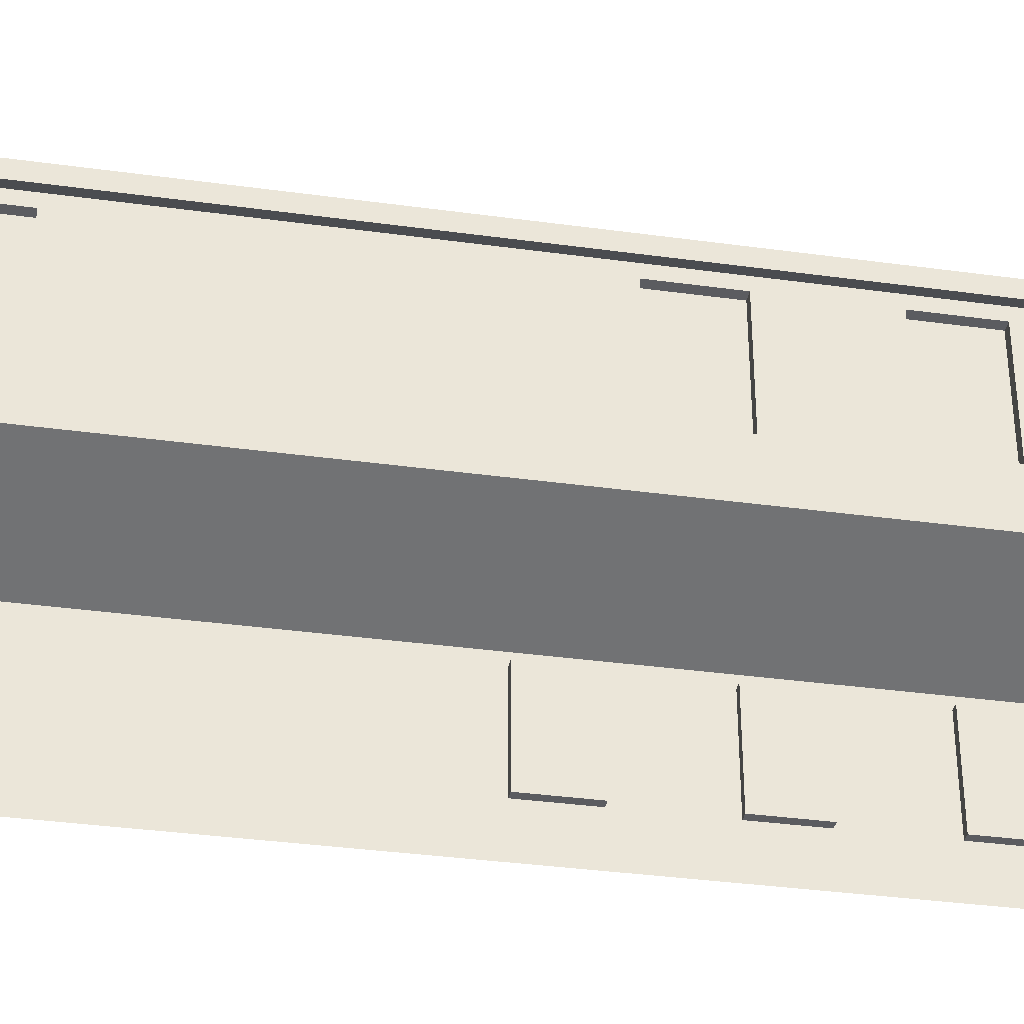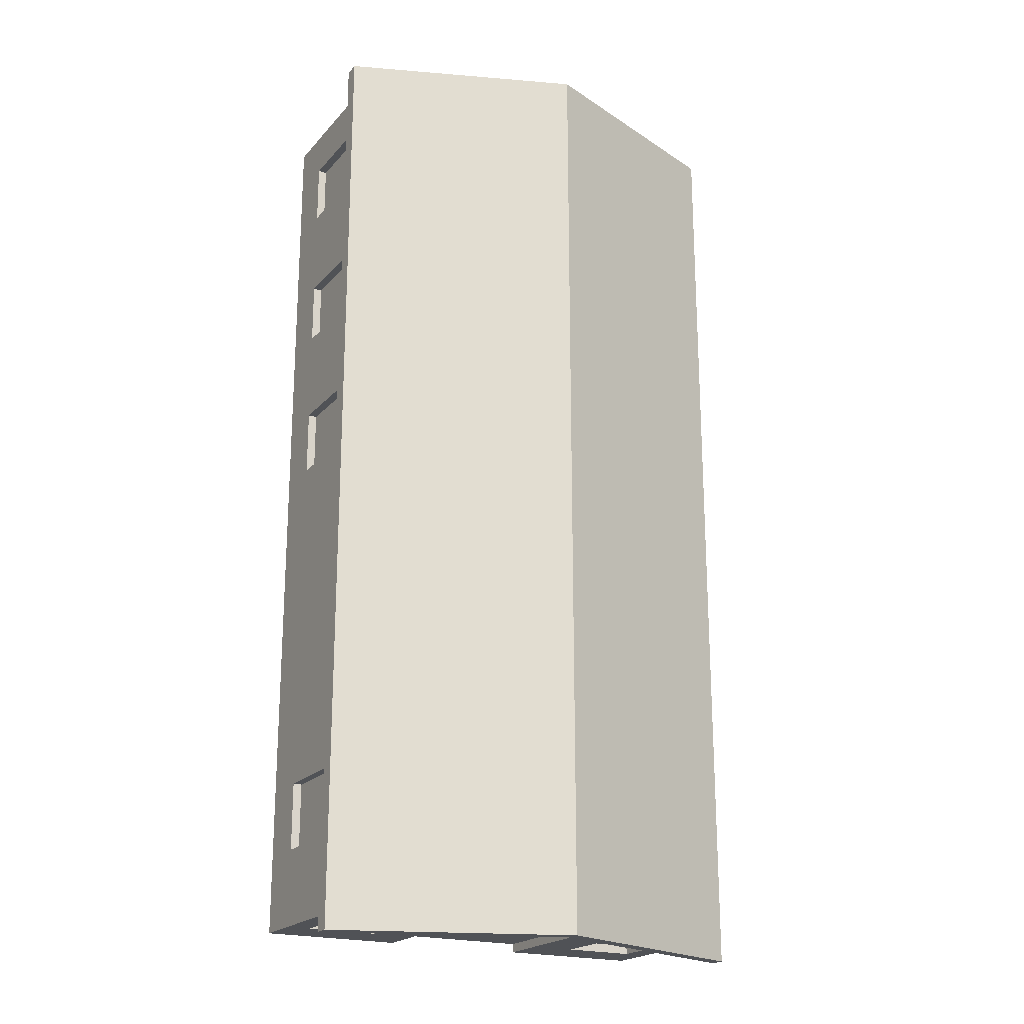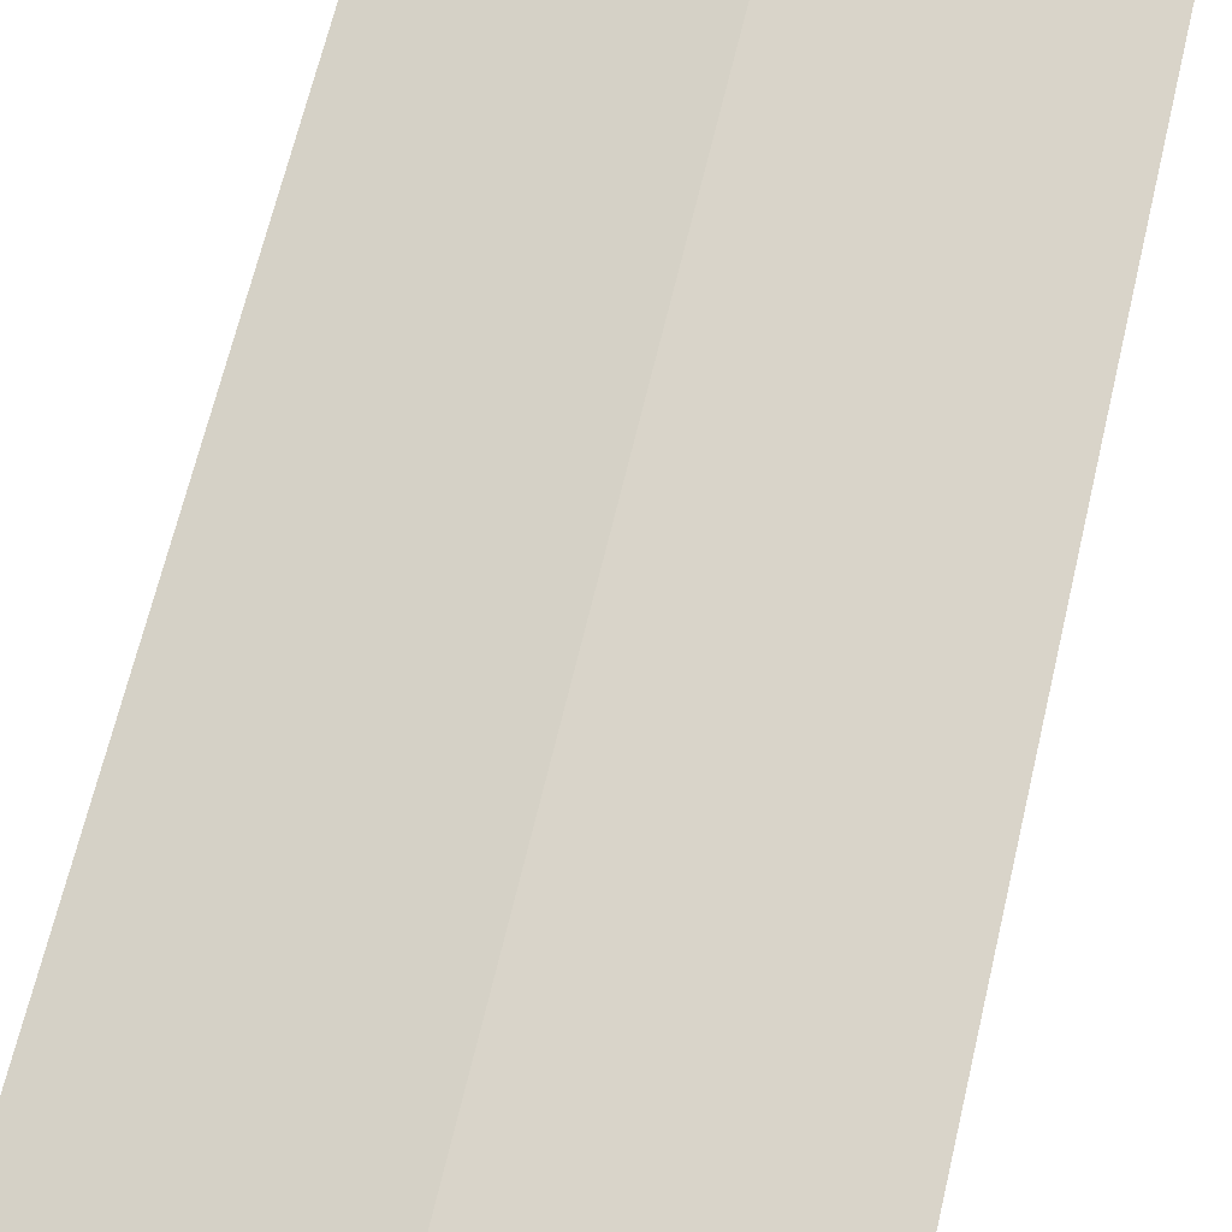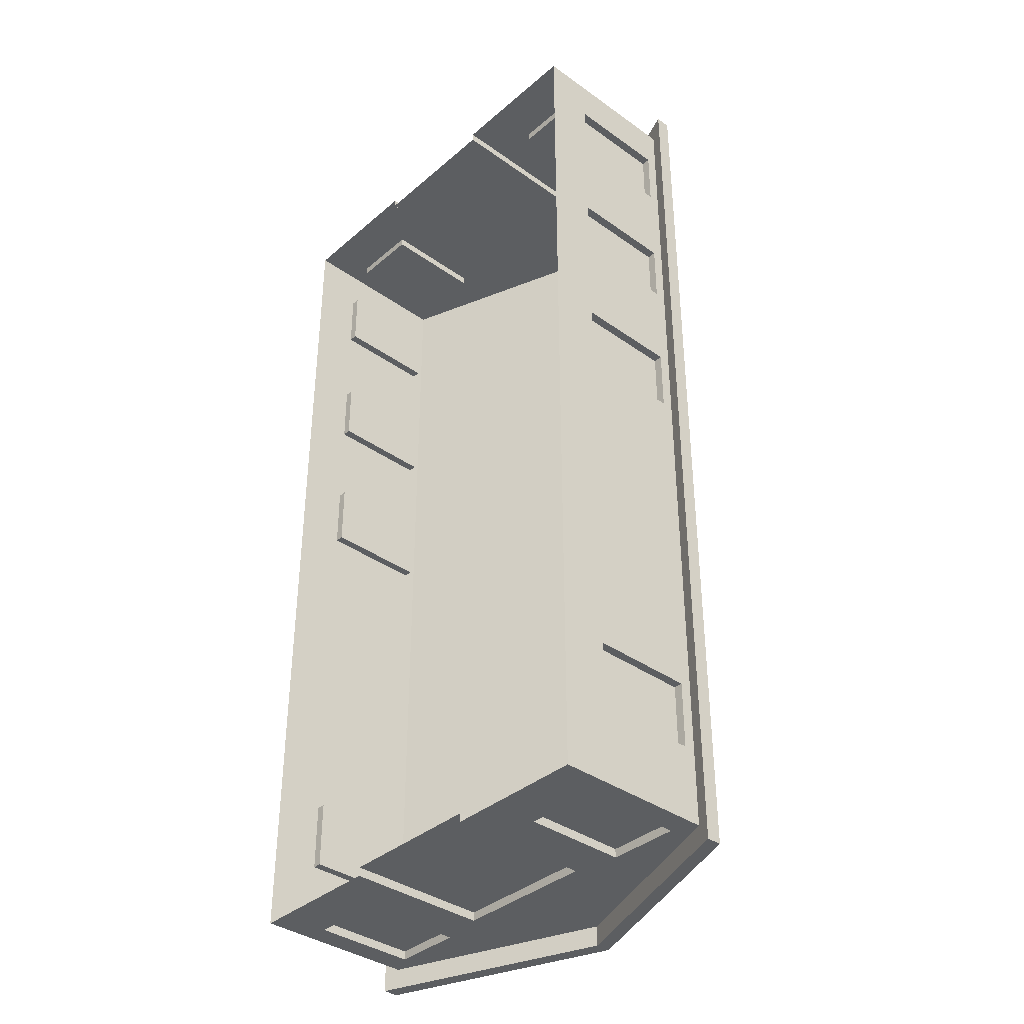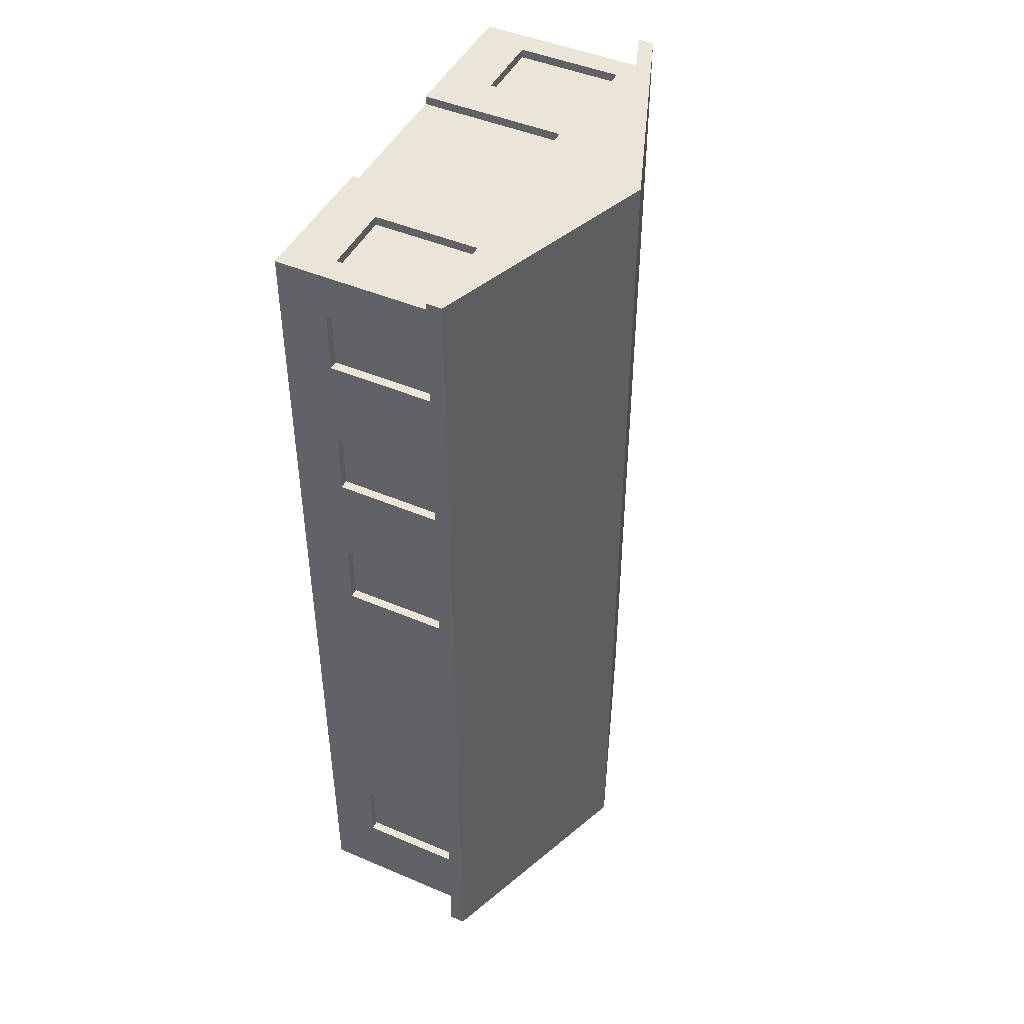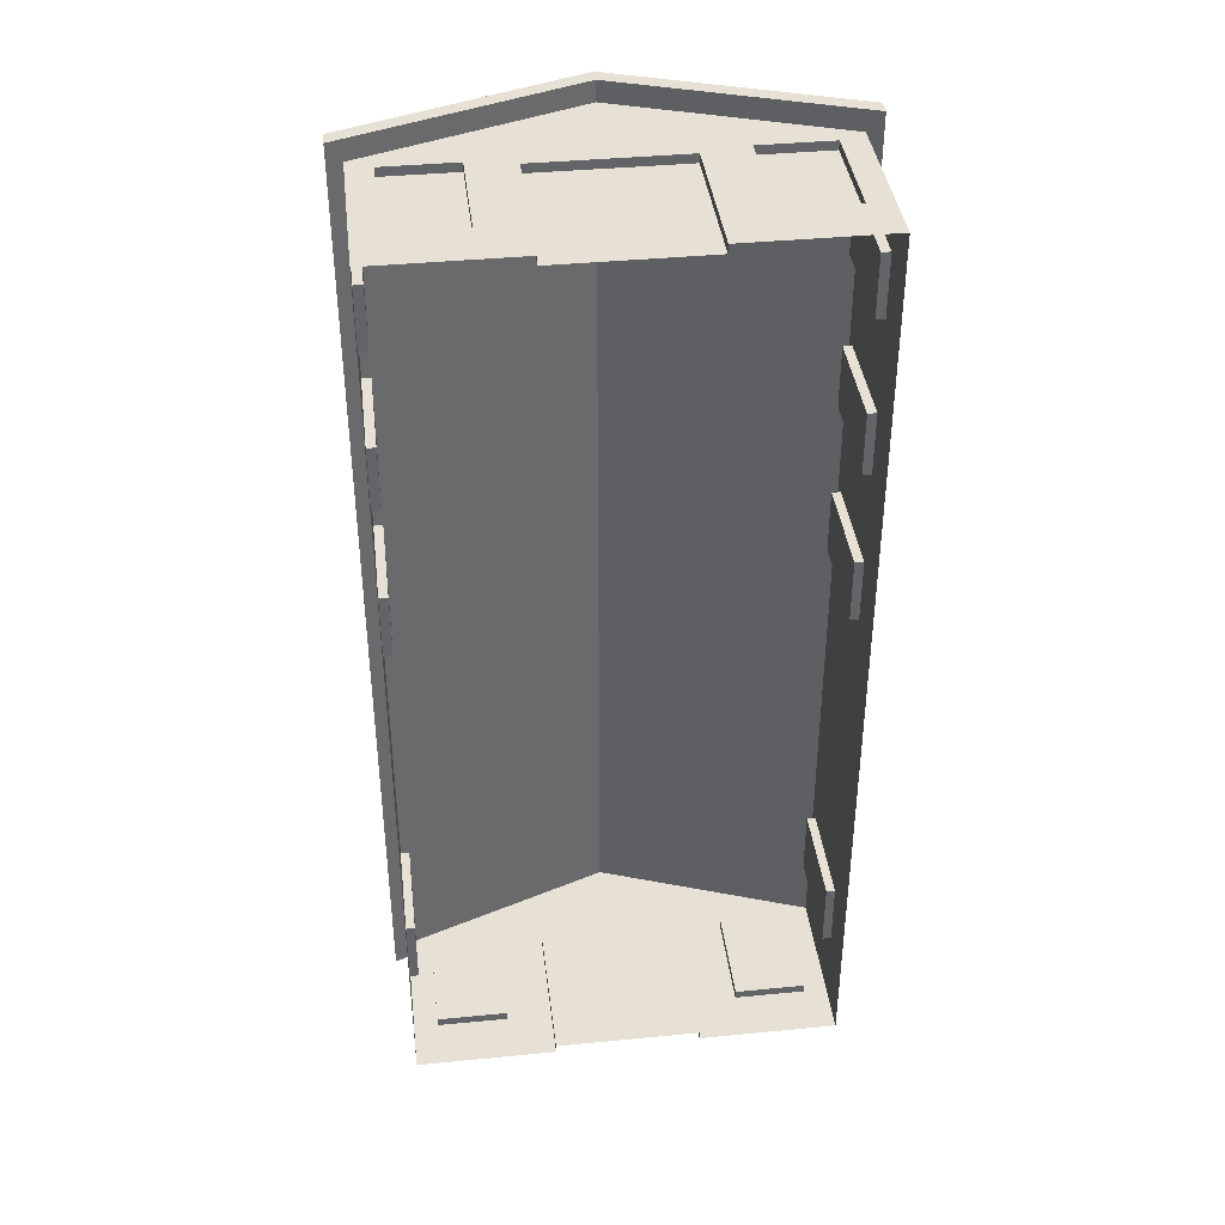
<metadata>
{"format":"obj","ext":"obj","renderer":"f3d","projection":"perspective","resolution":1024,"background":"white","views":[{"elev":-35.2,"azim":-100.4,"up":"+Y"},{"elev":-20.9,"azim":151.0,"up":"+Z"},{"elev":66.4,"azim":-166.7,"up":"+Y"},{"elev":-37.3,"azim":47.6,"up":"+Z"},{"elev":46.0,"azim":116.0,"up":"+Z"},{"elev":39.3,"azim":-6.9,"up":"+Z"}]}
</metadata>
<code>
v 0 5.693 11.19
v 0 5.693 -11.19
v 5.31 3.717 11.19
v 5.31 3.717 -11.19
v 0 6.055 11.19
v 0 6.055 -11.19
v 5.31 4.079 11.19
v 5.31 4.079 -11.19
v 0 6.055 3.731
v 5.31 4.079 3.731
v 5.31 3.717 3.731
v 0 5.693 3.731
v 0 6.055 -3.731
v 5.31 4.079 -3.731
v 5.31 3.717 -3.731
v 0 5.693 -3.731
v 4.975 3.997 -10.72
v 4.975 3.997 10.72
v 4.975 0.000383 -10.72
v 4.975 0.000383 10.72
v 0 5.762 -10.72
v 0 3.379 -10.72
v 1.698 0 -10.72
v 1.698 3.379 -10.72
v 4.975 3.997 7.165
v 4.975 0.000383 7.165
v 4.975 3.997 3.501
v 4.975 0.000383 3.501
v 4.975 3.997 -0.2531
v 4.975 0.000383 -0.2531
v 4.975 3.997 -5.486
v 4.975 0.000383 -5.486
v 4.975 3.57 -8.9
v 4.975 3.57 -7.302
v 4.975 1.137 -7.302
v 4.975 1.137 -8.9
v 4.975 3.57 8.211
v 4.975 1.137 8.211
v 4.975 3.57 9.671
v 4.975 1.137 9.671
v 4.975 3.57 0.856
v 4.975 1.137 0.856
v 4.975 3.57 2.392
v 4.975 1.137 2.392
v 4.975 3.57 4.594
v 4.975 1.137 4.594
v 4.975 3.57 6.072
v 4.975 1.137 6.072
v 4.412 3.571 -10.72
v 4.412 1.144 -10.72
v 2.75 1.144 -10.72
v 2.75 3.571 -10.72
v 4.77 3.57 -8.9
v 4.77 3.57 -7.302
v 4.77 1.137 -7.302
v 4.77 1.137 -8.9
v 1.698 0 -10.51
v 0 0 -10.51
v 0 3.379 -10.51
v 1.698 3.379 -10.51
v 4.412 3.571 -10.51
v 4.412 1.144 -10.51
v 2.75 1.144 -10.51
v 2.75 3.571 -10.51
v 4.77 3.57 8.211
v 4.77 1.137 8.211
v 4.77 3.57 9.671
v 4.77 1.137 9.671
v 4.77 3.57 4.594
v 4.77 1.137 4.594
v 4.77 3.57 6.072
v 4.77 1.137 6.072
v 4.77 3.57 0.856
v 4.77 1.137 0.856
v 4.77 3.57 2.392
v 4.77 1.137 2.392
v -5.31 3.717 11.19
v -5.31 3.717 -11.19
v -5.31 4.079 11.19
v -5.31 4.079 -11.19
v -5.31 4.079 3.731
v -5.31 3.717 3.731
v -5.31 4.079 -3.731
v -5.31 3.717 -3.731
v -4.975 3.997 -10.72
v -4.975 3.997 10.72
v -4.975 0.000383 -10.72
v -4.975 0.000383 10.72
v -1.698 0 -10.72
v -1.698 3.379 -10.72
v -4.975 3.997 7.165
v -4.975 0.000383 7.165
v -4.975 3.997 3.501
v -4.975 0.000383 3.501
v -4.975 3.997 -0.2531
v -4.975 0.000383 -0.2531
v -4.975 3.997 -5.486
v -4.975 0.000383 -5.486
v -4.975 3.57 -8.9
v -4.975 3.57 -7.302
v -4.975 1.137 -7.302
v -4.975 1.137 -8.9
v -4.975 3.57 8.211
v -4.975 1.137 8.211
v -4.975 3.57 9.671
v -4.975 1.137 9.671
v -4.975 3.57 0.856
v -4.975 1.137 0.856
v -4.975 3.57 2.392
v -4.975 1.137 2.392
v -4.975 3.57 4.594
v -4.975 1.137 4.594
v -4.975 3.57 6.072
v -4.975 1.137 6.072
v -4.412 3.571 -10.72
v -4.412 1.144 -10.72
v -2.75 1.144 -10.72
v -2.75 3.571 -10.72
v -4.77 3.57 -8.9
v -4.77 3.57 -7.302
v -4.77 1.137 -7.302
v -4.77 1.137 -8.9
v -1.698 0 -10.51
v -1.698 3.379 -10.51
v -4.412 3.571 -10.51
v -4.412 1.144 -10.51
v -2.75 1.144 -10.51
v -2.75 3.571 -10.51
v -4.77 3.57 8.211
v -4.77 1.137 8.211
v -4.77 3.57 9.671
v -4.77 1.137 9.671
v -4.77 3.57 4.594
v -4.77 1.137 4.594
v -4.77 3.57 6.072
v -4.77 1.137 6.072
v -4.77 3.57 0.856
v -4.77 1.137 0.856
v -4.77 3.57 2.392
v -4.77 1.137 2.392
v 0 5.762 10.72
v 0 3.379 10.72
v 1.698 0 10.72
v 1.698 3.379 10.72
v 4.412 3.571 10.72
v 4.412 1.144 10.72
v 2.75 1.144 10.72
v 2.75 3.571 10.72
v 1.698 0 10.51
v 0 0 10.51
v 0 3.379 10.51
v 1.698 3.379 10.51
v 4.412 3.571 10.51
v 4.412 1.144 10.51
v 2.75 1.144 10.51
v 2.75 3.571 10.51
v -1.698 0 10.72
v -1.698 3.379 10.72
v -4.412 3.571 10.72
v -4.412 1.144 10.72
v -2.75 1.144 10.72
v -2.75 3.571 10.72
v -1.698 0 10.51
v -1.698 3.379 10.51
v -4.412 3.571 10.51
v -4.412 1.144 10.51
v -2.75 1.144 10.51
v -2.75 3.571 10.51
f 6 13 14 8
f 2 4 15 16
f 1 3 7 5
f 15 4 8 14
f 4 2 6 8
f 9 5 7 10
f 3 11 10 7
f 12 11 3 1
f 13 9 10 14
f 11 15 14 10
f 16 15 11 12
f 53 54 55 56
f 57 58 59 60
f 52 21 17 49
f 61 62 63 64
f 66 65 67 68
f 70 69 71 72
f 74 73 75 76
f 32 31 29 30
f 17 31 34 33
f 31 32 35 34
f 32 19 36 35
f 19 17 33 36
f 26 25 37 38
f 25 18 39 37
f 18 20 40 39
f 20 26 38 40
f 30 29 41 42
f 29 27 43 41
f 27 28 44 43
f 28 30 42 44
f 28 27 45 46
f 27 25 47 45
f 25 26 48 47
f 26 28 46 48
f 17 19 50 49
f 19 23 51 50
f 23 24 52 51
f 24 22 21 52
f 33 34 54 53
f 34 35 55 54
f 35 36 56 55
f 36 33 53 56
f 22 24 60 59
f 24 23 57 60
f 49 50 62 61
f 50 51 63 62
f 51 52 64 63
f 52 49 61 64
f 38 37 65 66
f 37 39 67 65
f 39 40 68 67
f 40 38 66 68
f 46 45 69 70
f 45 47 71 69
f 47 48 72 71
f 48 46 70 72
f 42 41 73 74
f 41 43 75 73
f 43 44 76 75
f 44 42 74 76
f 6 80 83 13
f 2 16 84 78
f 1 5 79 77
f 84 83 80 78
f 78 80 6 2
f 9 81 79 5
f 77 79 81 82
f 12 1 77 82
f 13 83 81 9
f 82 81 83 84
f 16 12 82 84
f 119 122 121 120
f 123 124 59 58
f 118 115 85 21
f 125 128 127 126
f 130 132 131 129
f 134 136 135 133
f 138 140 139 137
f 98 96 95 97
f 85 99 100 97
f 97 100 101 98
f 98 101 102 87
f 87 102 99 85
f 92 104 103 91
f 91 103 105 86
f 86 105 106 88
f 88 106 104 92
f 96 108 107 95
f 95 107 109 93
f 93 109 110 94
f 94 110 108 96
f 94 112 111 93
f 93 111 113 91
f 91 113 114 92
f 92 114 112 94
f 85 115 116 87
f 87 116 117 89
f 89 117 118 90
f 90 118 21 22
f 99 119 120 100
f 100 120 121 101
f 101 121 122 102
f 102 122 119 99
f 22 59 124 90
f 90 124 123 89
f 115 125 126 116
f 116 126 127 117
f 117 127 128 118
f 118 128 125 115
f 104 130 129 103
f 103 129 131 105
f 105 131 132 106
f 106 132 130 104
f 112 134 133 111
f 111 133 135 113
f 113 135 136 114
f 114 136 134 112
f 108 138 137 107
f 107 137 139 109
f 109 139 140 110
f 110 140 138 108
f 149 152 151 150
f 148 145 18 141
f 153 156 155 154
f 18 145 146 20
f 20 146 147 143
f 143 147 148 144
f 144 148 141 142
f 142 151 152 144
f 144 152 149 143
f 145 153 154 146
f 146 154 155 147
f 147 155 156 148
f 148 156 153 145
f 163 150 151 164
f 162 141 86 159
f 165 166 167 168
f 86 88 160 159
f 88 157 161 160
f 157 158 162 161
f 158 142 141 162
f 142 158 164 151
f 158 157 163 164
f 159 160 166 165
f 160 161 167 166
f 161 162 168 167
f 162 159 165 168

</code>
